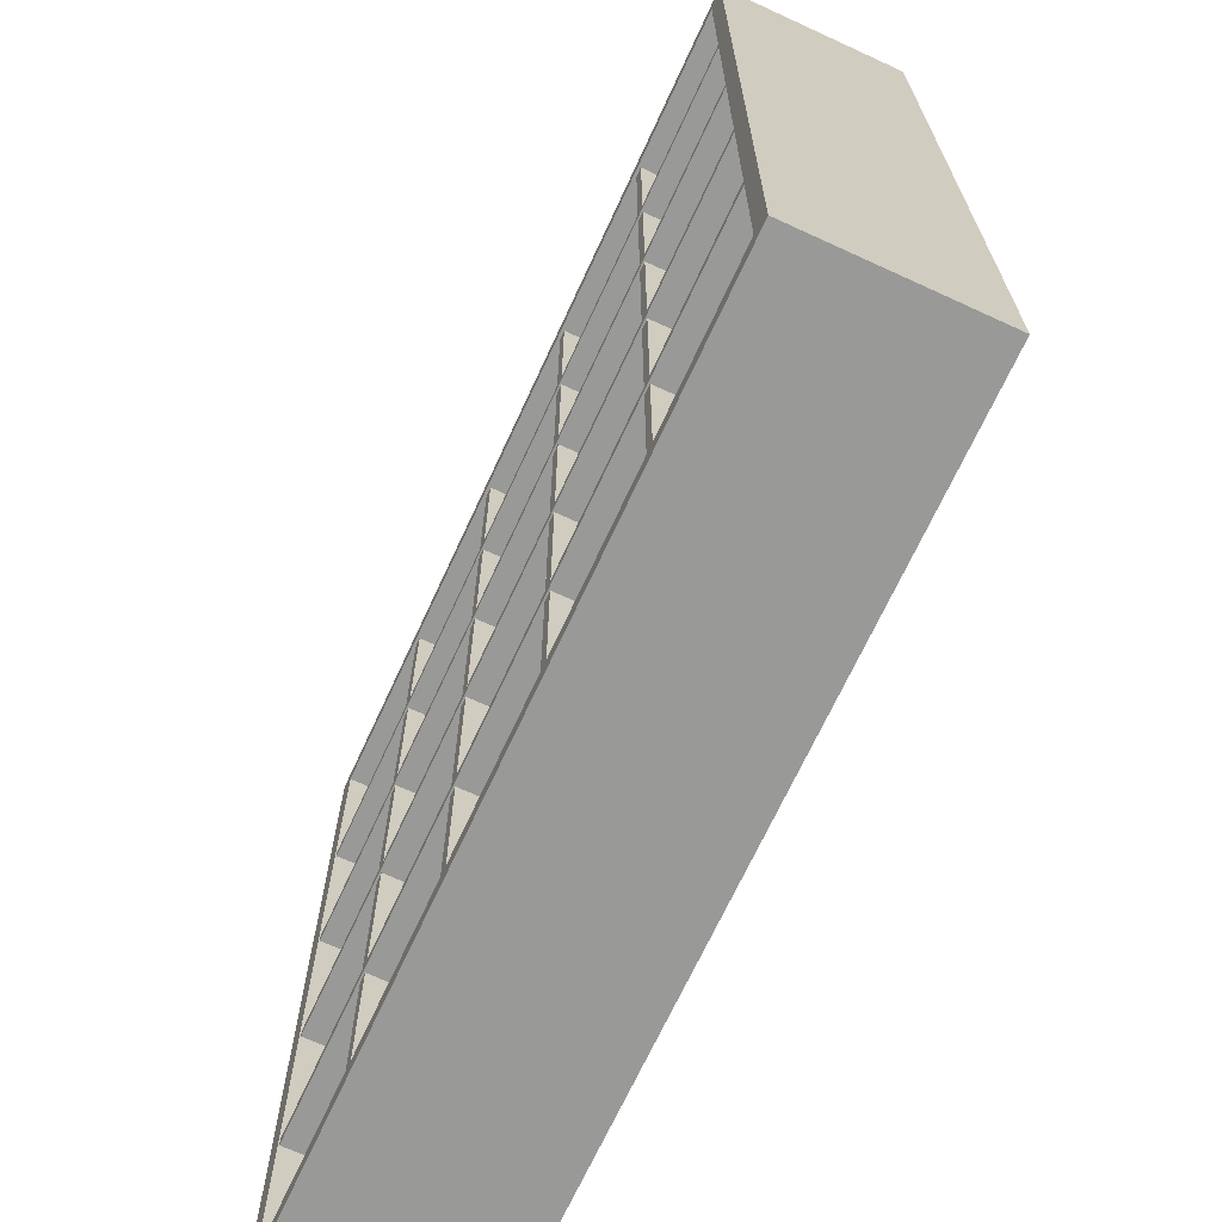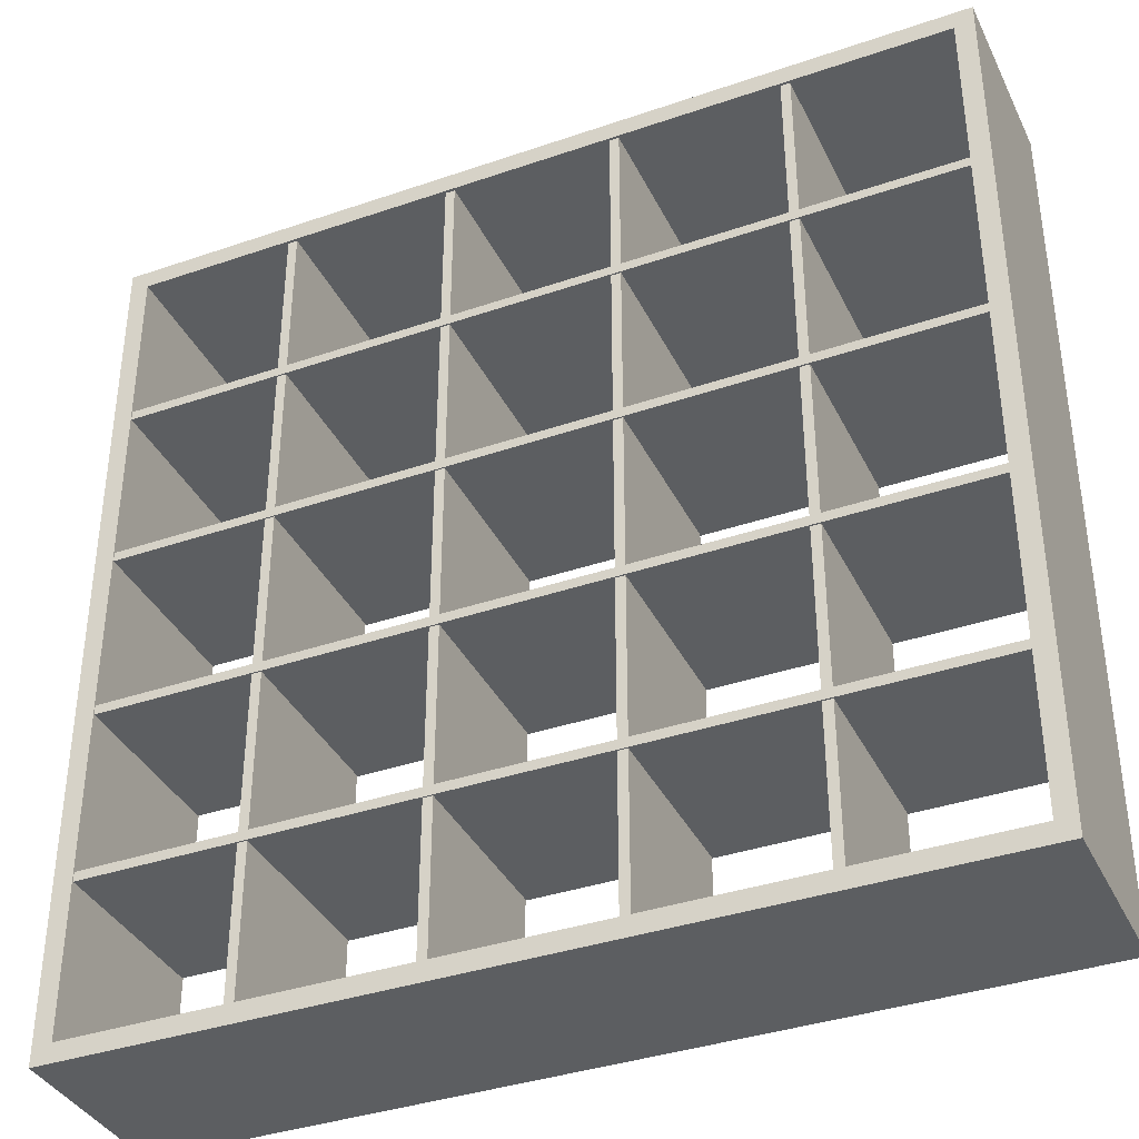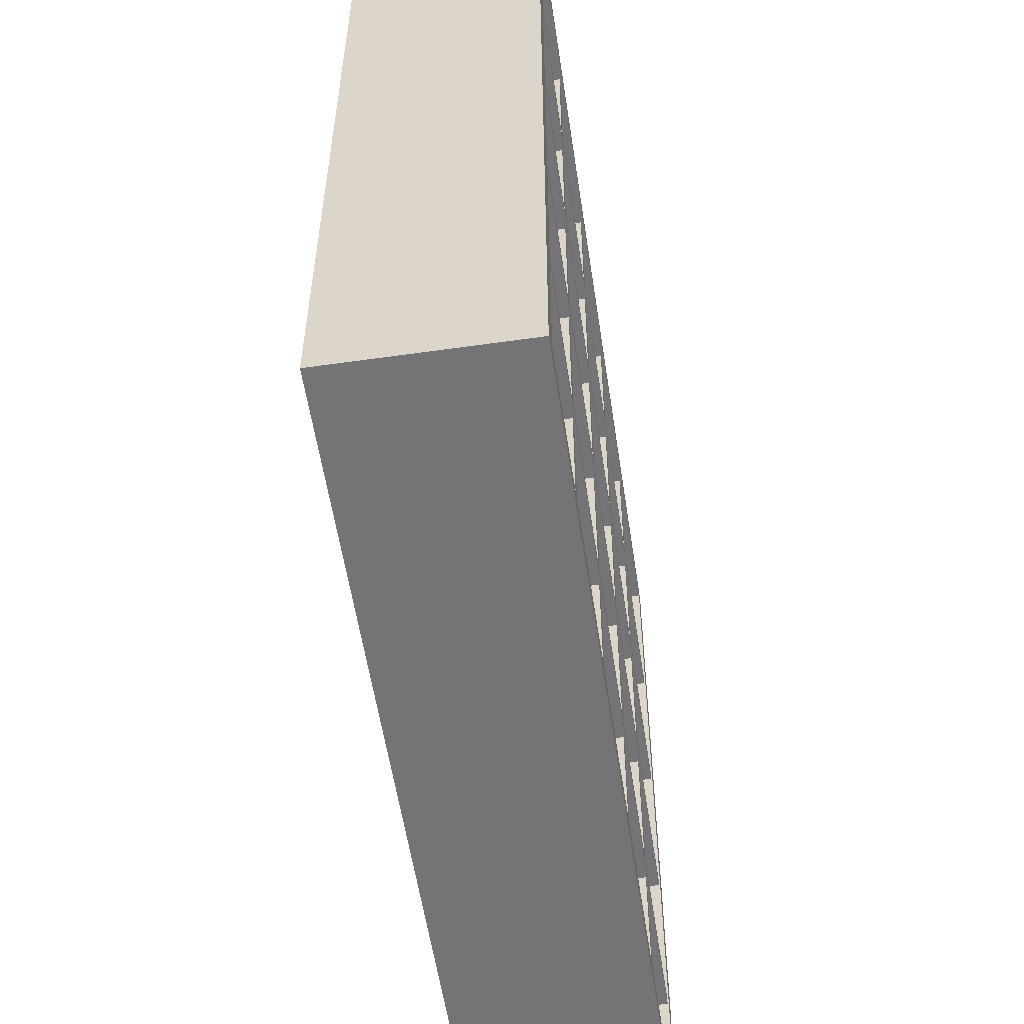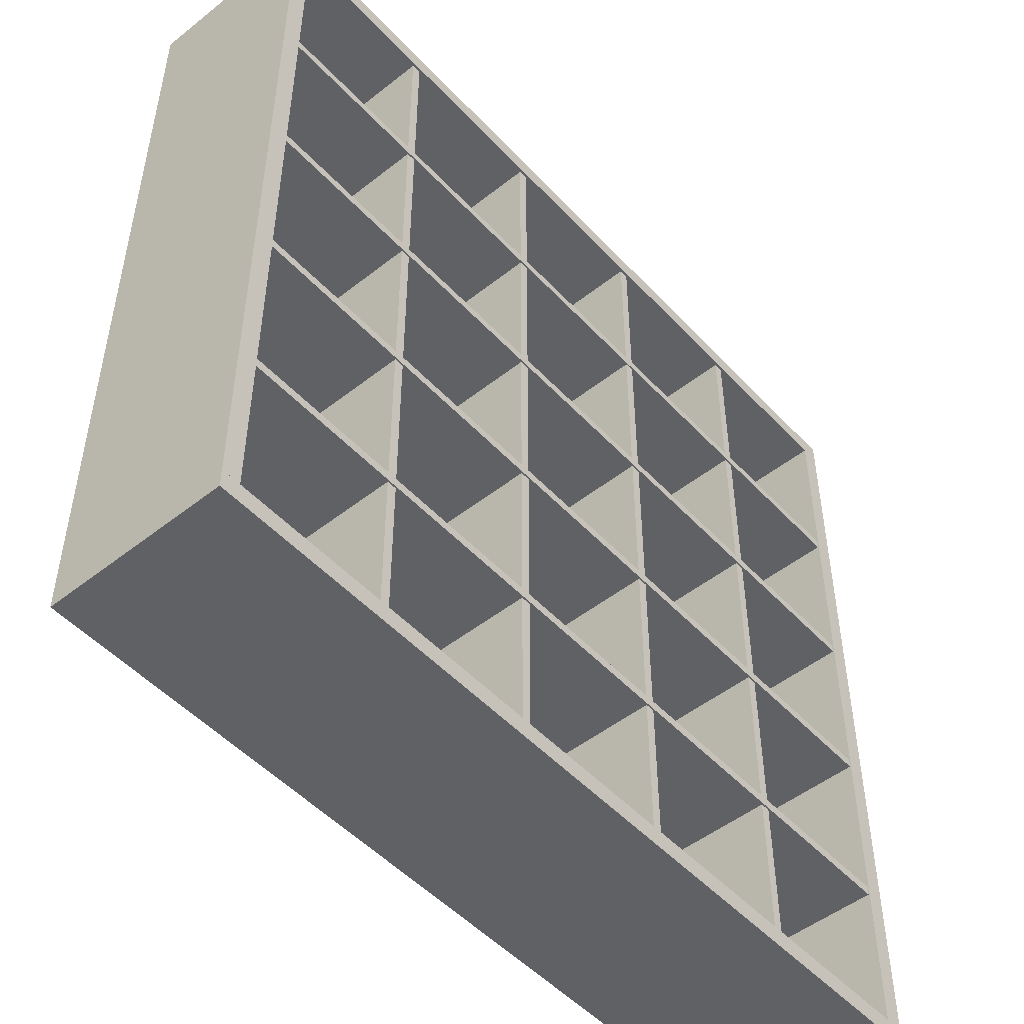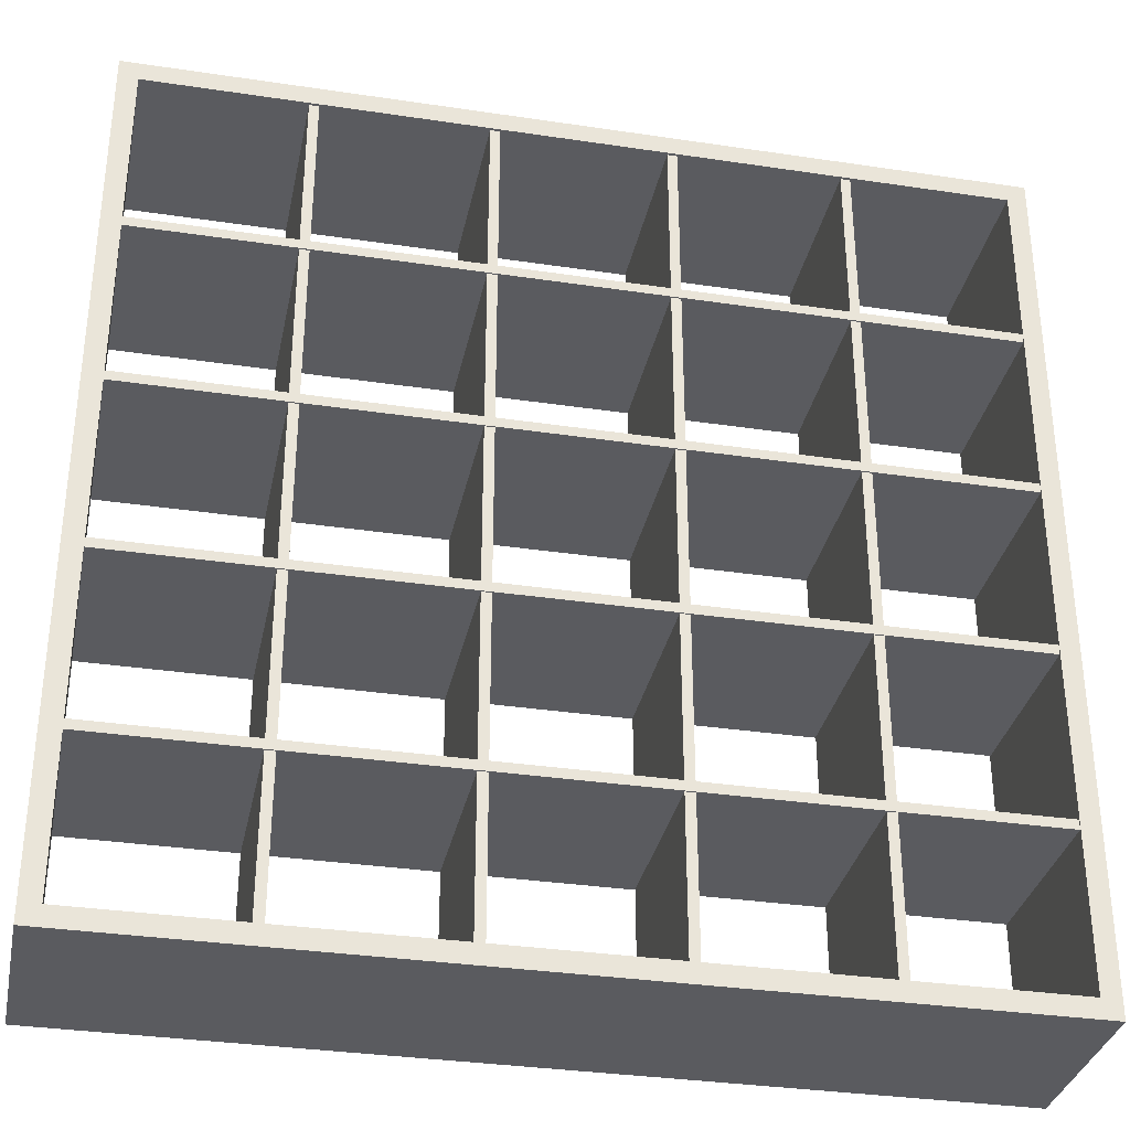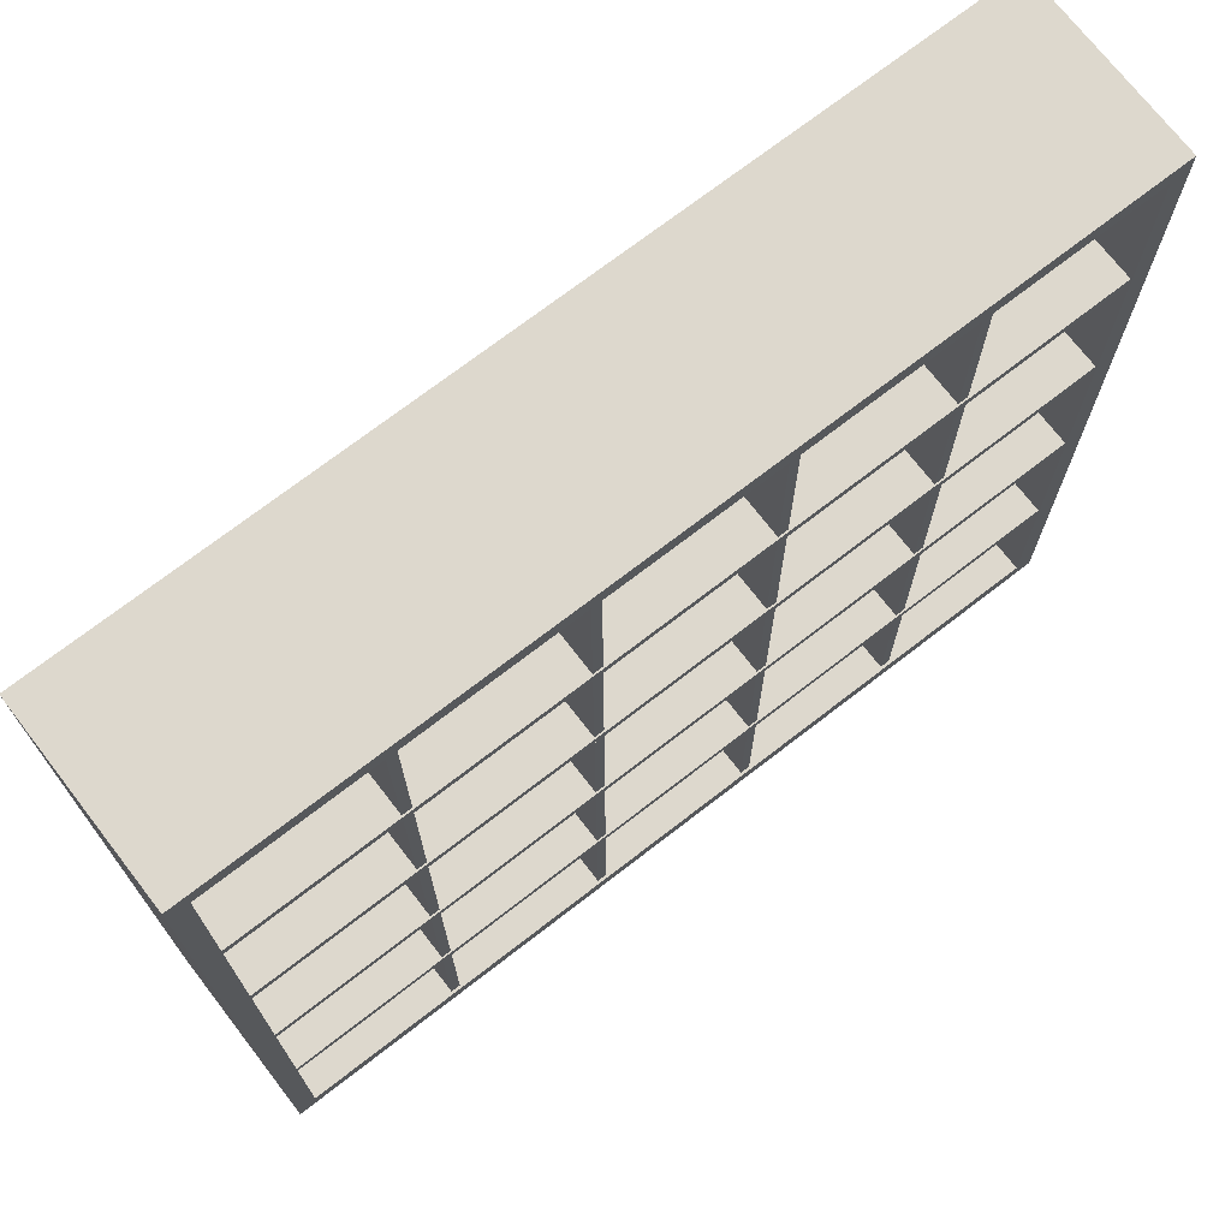
<metadata>
{"format":"obj","ext":"obj","renderer":"f3d","projection":"perspective","resolution":1024,"background":"white","views":[{"elev":-68.8,"azim":65.3,"up":"+Y"},{"elev":-37.3,"azim":23.8,"up":"+Y"},{"elev":-56.3,"azim":98.5,"up":"+Y"},{"elev":-50.1,"azim":130.9,"up":"+Y"},{"elev":-33.3,"azim":-11.6,"up":"+Y"},{"elev":72.2,"azim":-37.7,"up":"+Y"}]}
</metadata>
<code>
o Plane.002_Plane.004
v -0.5425 1.78 0.1868
v -0.5425 0.0405 0.1868
v -0.5425 1.78 -0.1868
v -0.5425 0.0405 -0.1868
v -0.5225 1.78 -0.1868
v -0.5225 1.78 0.1868
v -0.5225 0.0405 0.1868
v -0.5225 0.0405 -0.1868
v -0.1875 1.78 0.1868
v -0.1875 0.0405 0.1868
v -0.1875 1.78 -0.1868
v -0.1875 0.0405 -0.1868
v -0.1675 1.78 -0.1868
v -0.1675 1.78 0.1868
v -0.1675 0.0405 0.1868
v -0.1675 0.0405 -0.1868
v 0.1675 1.78 0.1868
v 0.1675 0.0405 0.1868
v 0.1675 1.78 -0.1868
v 0.1675 0.0405 -0.1868
v 0.1875 1.78 -0.1868
v 0.1875 1.78 0.1868
v 0.1875 0.0405 0.1868
v 0.1875 0.0405 -0.1868
v 0.5225 1.78 0.1868
v 0.5225 0.0405 0.1868
v 0.5225 1.78 -0.1868
v 0.5225 0.0405 -0.1868
v 0.5425 1.78 -0.1868
v 0.5425 1.78 0.1868
v 0.5425 0.0405 0.1868
v 0.5425 0.0405 -0.1868
v 0.91 0 0.1925
v 0.91 0 -0.1925
v 0.91 0.04 0.1925
v 0.91 0.04 -0.1925
v 0.87 0.04 0.1925
v 0.87 0.04 -0.1925
v 0.91 0.04 0.1925
v 0.91 0.04 -0.1925
v 0.87 0.91 0.1925
v 0.87 0.91 -0.1925
v 0.91 0.91 0.1925
v 0.91 0.91 -0.1925
v 0 0 0.1925
v 0 0 -0.1925
v 0 0.04 0.1925
v 0 0.04 -0.1925
v -0.91 0 0.1925
v -0.91 0 -0.1925
v -0.91 0.04 0.1925
v -0.91 0.04 -0.1925
v -0.87 0.04 0.1925
v -0.87 0.04 -0.1925
v -0.91 0.04 0.1925
v -0.91 0.04 -0.1925
v -0.87 0.91 0.1925
v -0.87 0.91 -0.1925
v -0.91 0.91 0.1925
v -0.91 0.91 -0.1925
v 0 0 0.1925
v 0 0 -0.1925
v 0 0.04 0.1925
v 0 0.04 -0.1925
v 0.91 1.82 0.1925
v 0.91 1.82 -0.1925
v 0.91 1.78 0.1925
v 0.91 1.78 -0.1925
v 0.87 1.78 0.1925
v 0.87 1.78 -0.1925
v 0.91 1.78 0.1925
v 0.91 1.78 -0.1925
v 0.87 0.91 0.1925
v 0.87 0.91 -0.1925
v 0.91 0.91 0.1925
v 0.91 0.91 -0.1925
v 0 1.82 0.1925
v 0 1.82 -0.1925
v 0 1.78 0.1925
v 0 1.78 -0.1925
v -0.91 1.82 0.1925
v -0.91 1.82 -0.1925
v -0.91 1.78 0.1925
v -0.91 1.78 -0.1925
v -0.87 1.78 0.1925
v -0.87 1.78 -0.1925
v -0.91 1.78 0.1925
v -0.91 1.78 -0.1925
v -0.87 0.91 0.1925
v -0.87 0.91 -0.1925
v -0.91 0.91 0.1925
v -0.91 0.91 -0.1925
v 0 1.82 0.1925
v 0 1.82 -0.1925
v 0 1.78 0.1925
v 0 1.78 -0.1925
v -0.87 0.355 0.19
v 0.87 0.355 0.19
v -0.87 0.355 -0.19
v 0.87 0.355 -0.19
v -0.87 0.375 -0.19
v -0.87 0.375 0.19
v 0.87 0.375 0.19
v 0.87 0.375 -0.19
v -0.87 0.71 0.19
v 0.87 0.71 0.19
v -0.87 0.71 -0.19
v 0.87 0.71 -0.19
v -0.87 0.73 -0.19
v -0.87 0.73 0.19
v 0.87 0.73 0.19
v 0.87 0.73 -0.19
v -0.87 1.065 0.19
v 0.87 1.065 0.19
v -0.87 1.065 -0.19
v 0.87 1.065 -0.19
v -0.87 1.085 -0.19
v -0.87 1.085 0.19
v 0.87 1.085 0.19
v 0.87 1.085 -0.19
v -0.87 1.42 0.19
v 0.87 1.42 0.19
v -0.87 1.42 -0.19
v 0.87 1.42 -0.19
v -0.87 1.44 -0.19
v -0.87 1.44 0.19
v 0.87 1.44 0.19
v 0.87 1.44 -0.19
f 1 3 4 2
f 6 7 8 5
f 2 4 8 7
f 3 1 6 5
f 4 3 5 8
f 1 2 7 6
f 9 11 12 10
f 14 15 16 13
f 10 12 16 15
f 11 9 14 13
f 12 11 13 16
f 9 10 15 14
f 17 19 20 18
f 22 23 24 21
f 18 20 24 23
f 19 17 22 21
f 20 19 21 24
f 17 18 23 22
f 25 27 28 26
f 30 31 32 29
f 26 28 32 31
f 27 25 30 29
f 28 27 29 32
f 25 26 31 30
f 45 46 34 33
f 47 35 36 48
f 45 33 35 47
f 33 34 36 35
f 41 42 38 37
f 43 39 40 44
f 41 37 39 43
f 37 38 40 39
f 38 42 44 40
f 34 46 48 36
f 61 49 50 62
f 63 64 52 51
f 61 63 51 49
f 49 51 52 50
f 57 53 54 58
f 59 60 56 55
f 57 59 55 53
f 53 55 56 54
f 54 56 60 58
f 50 52 64 62
f 77 65 66 78
f 79 80 68 67
f 77 79 67 65
f 65 67 68 66
f 73 69 70 74
f 75 76 72 71
f 73 75 71 69
f 69 71 72 70
f 70 72 76 74
f 66 68 80 78
f 93 94 82 81
f 95 83 84 96
f 93 81 83 95
f 81 82 84 83
f 89 90 86 85
f 91 87 88 92
f 89 85 87 91
f 85 86 88 87
f 86 90 92 88
f 82 94 96 84
f 97 99 100 98
f 102 103 104 101
f 98 100 104 103
f 99 97 102 101
f 100 99 101 104
f 97 98 103 102
f 105 107 108 106
f 110 111 112 109
f 106 108 112 111
f 107 105 110 109
f 108 107 109 112
f 105 106 111 110
f 113 115 116 114
f 118 119 120 117
f 114 116 120 119
f 115 113 118 117
f 116 115 117 120
f 113 114 119 118
f 121 123 124 122
f 126 127 128 125
f 122 124 128 127
f 123 121 126 125
f 124 123 125 128
f 121 122 127 126

</code>
